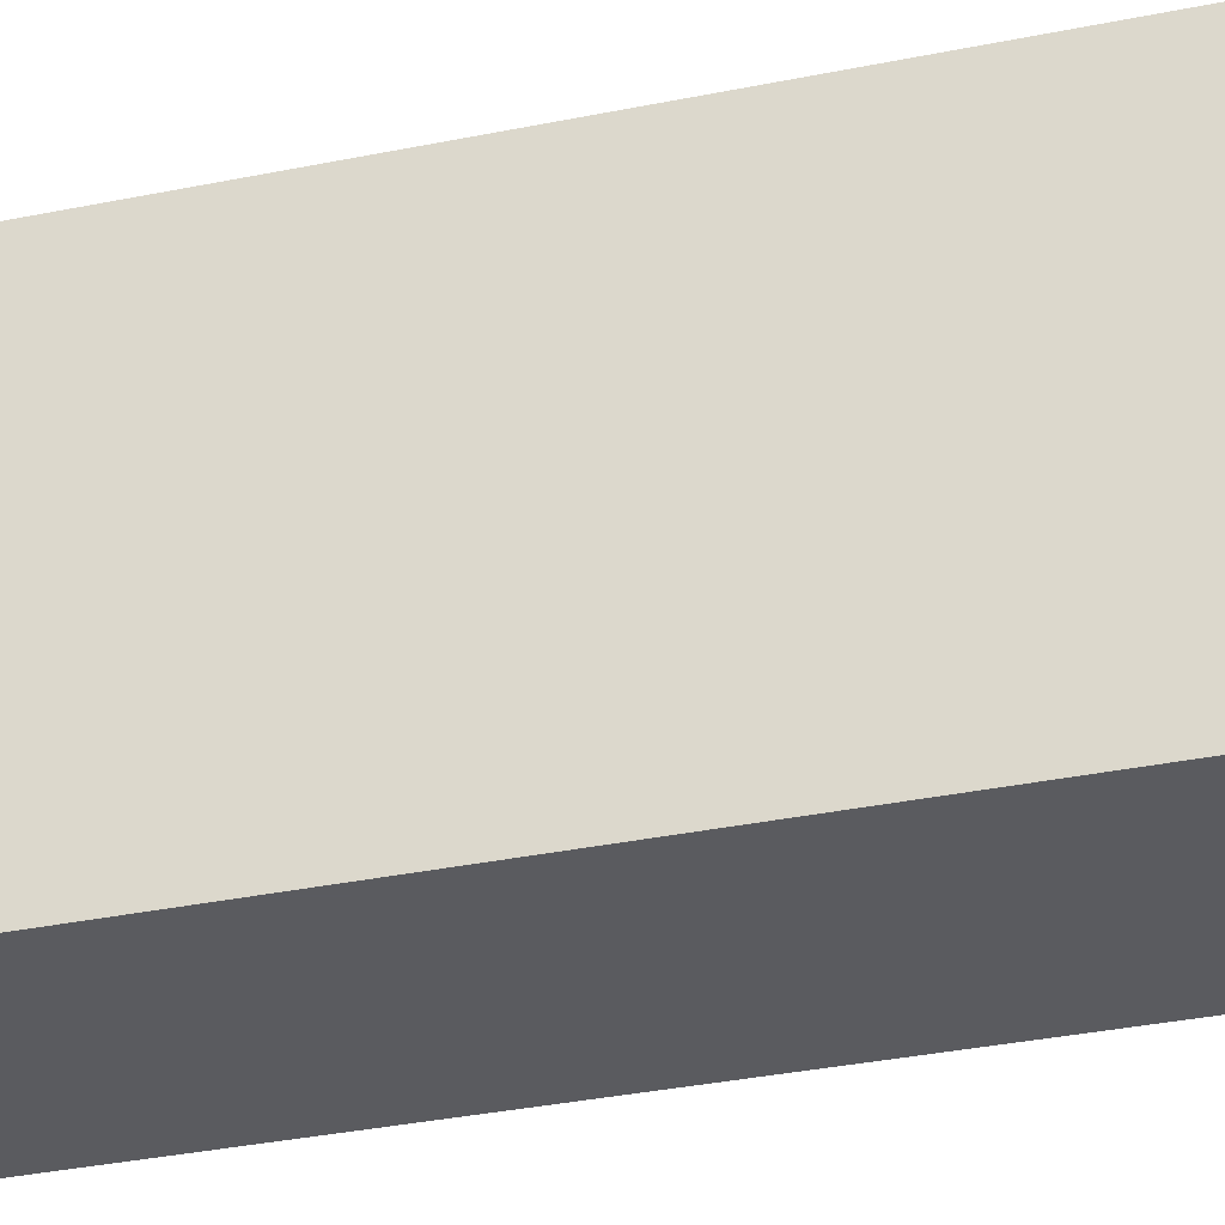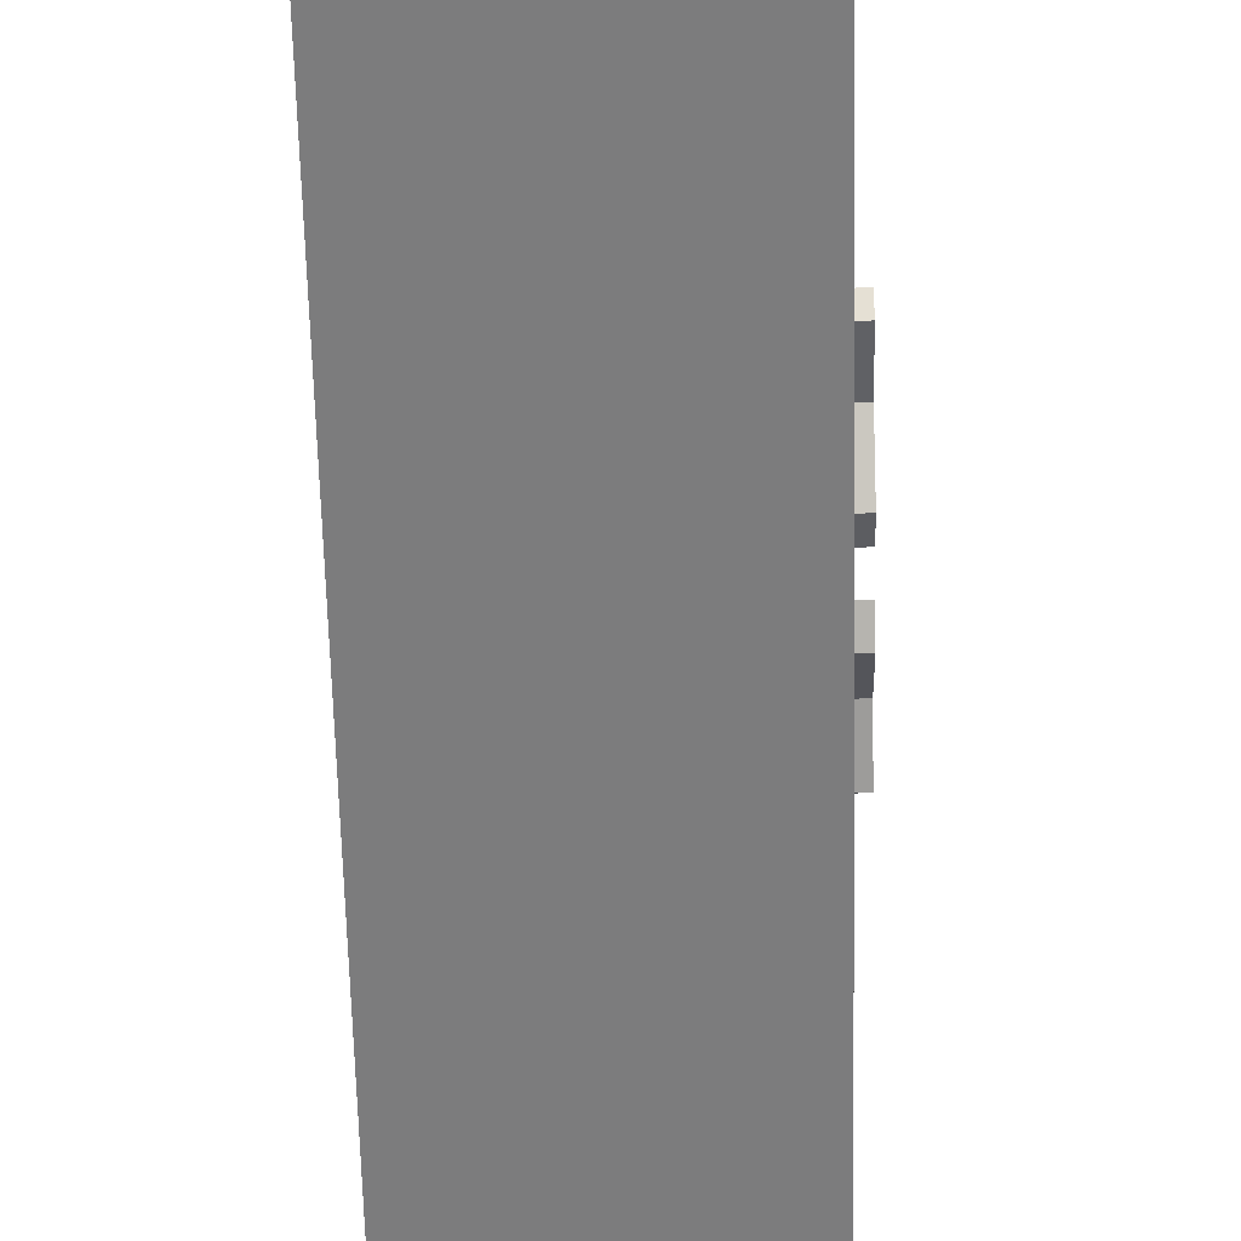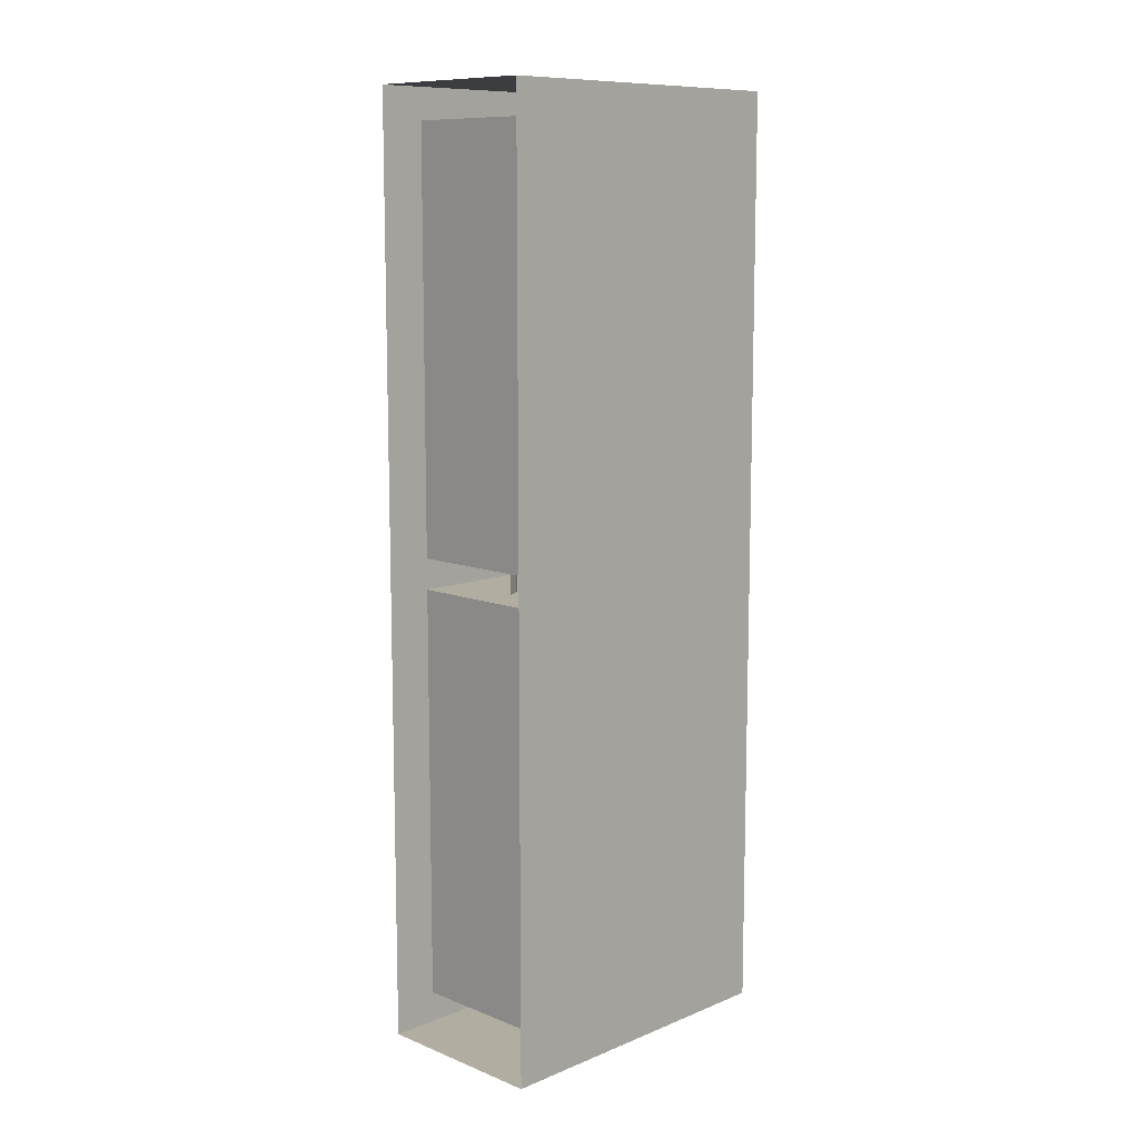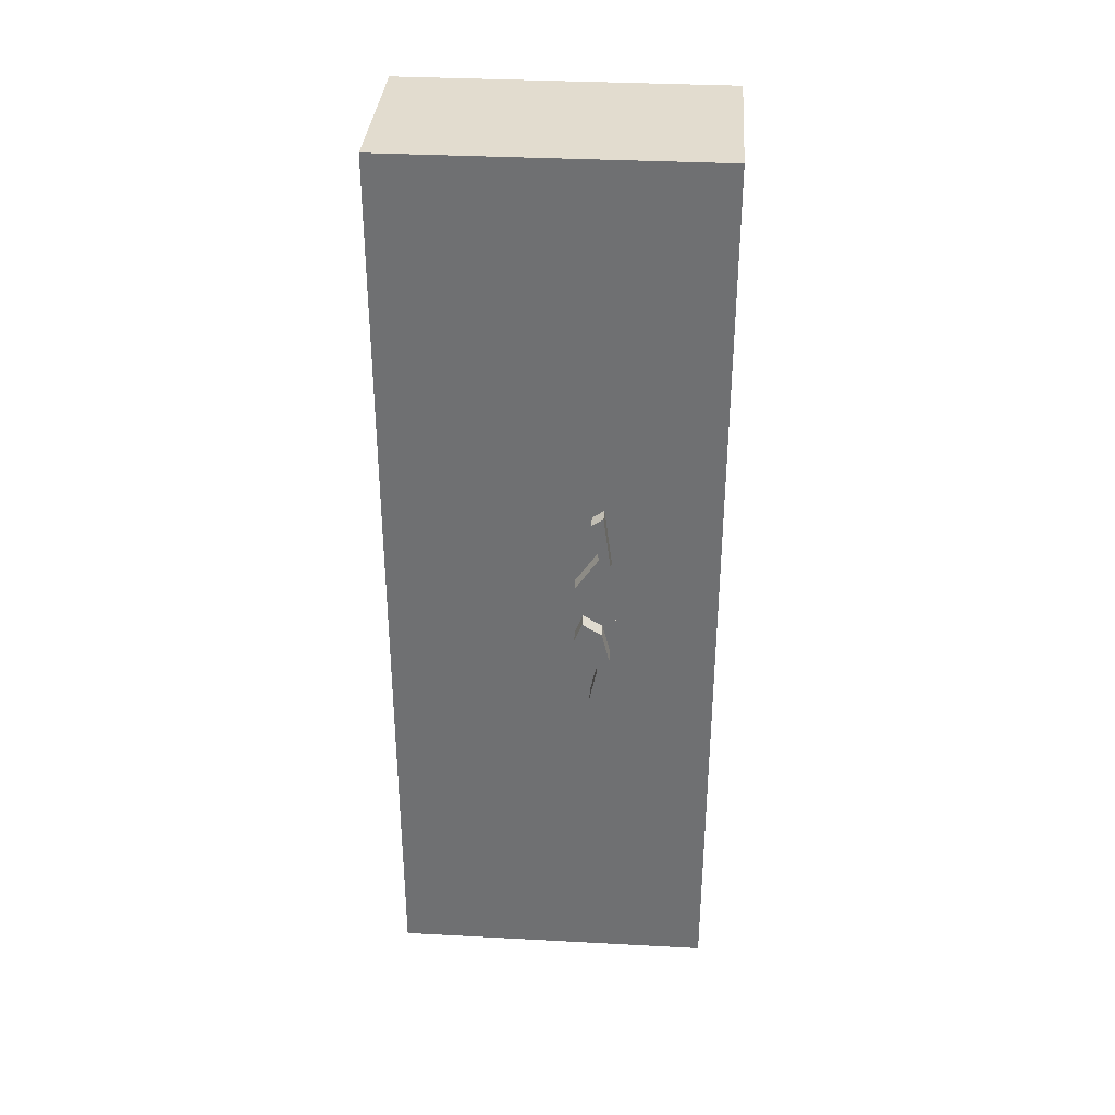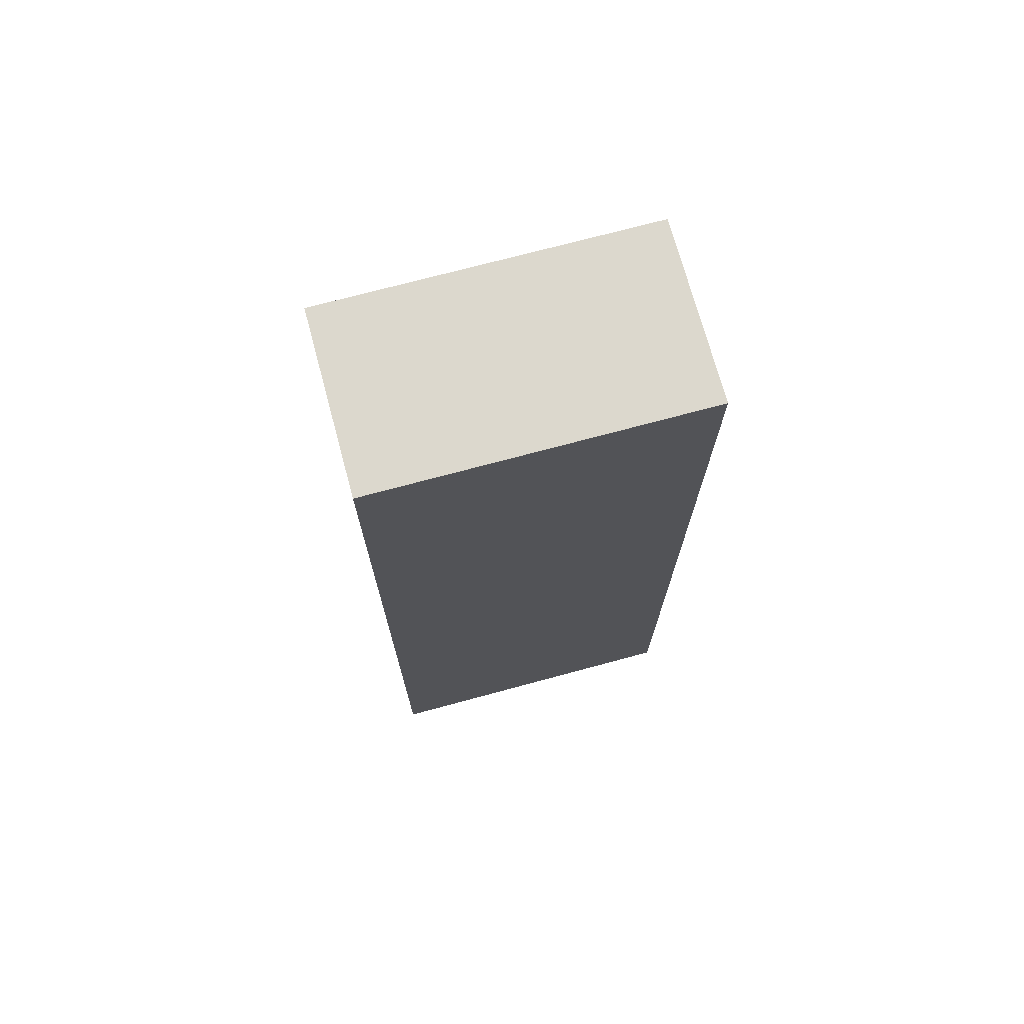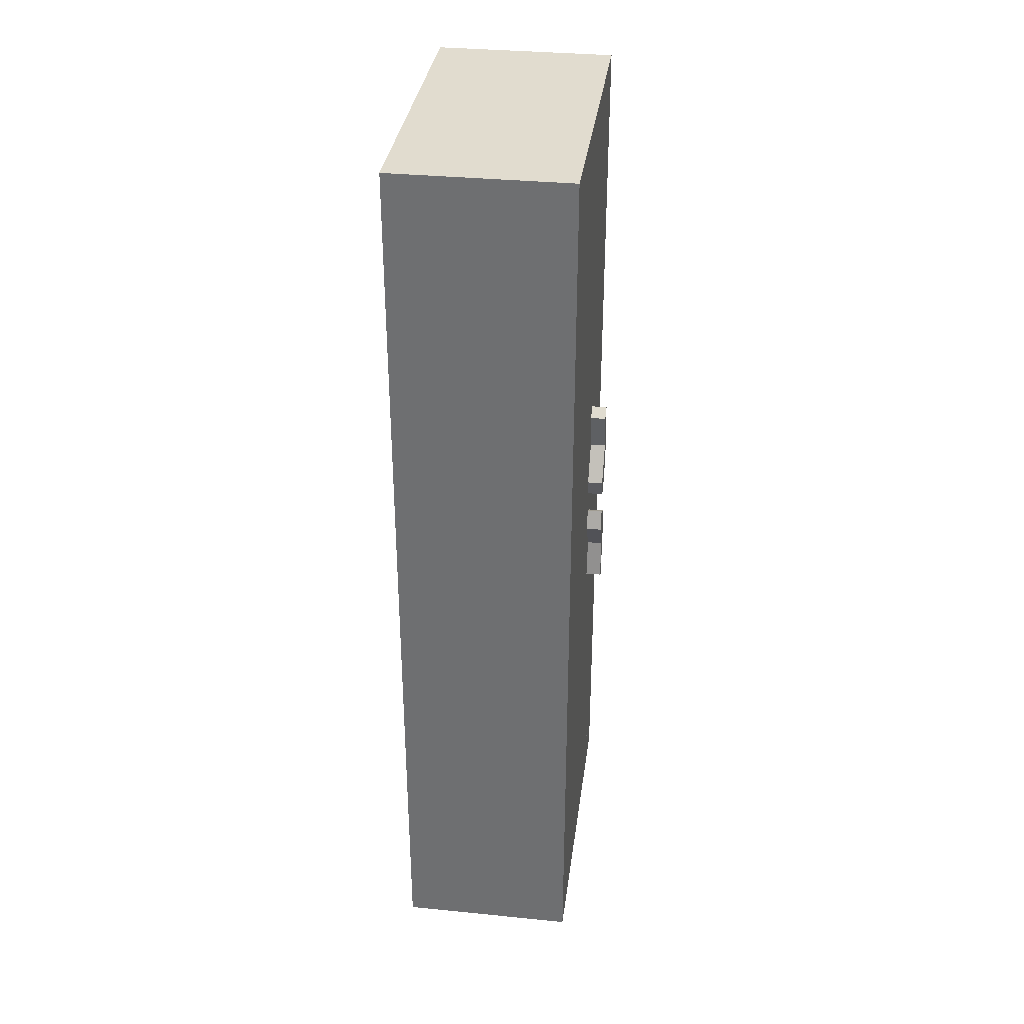
<metadata>
{"format":"obj","ext":"obj","renderer":"f3d","projection":"perspective","resolution":1024,"background":"white","views":[{"elev":-33.5,"azim":-74.2,"up":"+Y"},{"elev":-58.8,"azim":1.3,"up":"+Y"},{"elev":10.4,"azim":-135.3,"up":"+Z"},{"elev":34.7,"azim":94.1,"up":"+Z"},{"elev":72.4,"azim":-105.1,"up":"+Z"},{"elev":34.3,"azim":7.6,"up":"+Z"}]}
</metadata>
<code>
v -0.1094 -0.9844 0.1328
v -0.1094 -1 0.2109
v -0.1406 -1 0.2109
v -0.1406 -0.9844 0.1328
v -0.1094 -1.031 0.0625
v -0.1094 -0.9766 0.04688
v -0.1094 -0.9609 0.1094
v -0.1094 -0.9766 0.2266
v -0.1406 -0.9766 0.2266
v -0.1406 -0.9609 0.1094
v -0.1094 -1.016 0.02344
v -0.1406 -1.031 0.0625
v -0.1406 -1.016 0.02344
v -0.1406 -0.9766 0.04688
v -0.1406 -0.9844 -0.1328
v -0.1406 -1 -0.2109
v -0.1094 -1 -0.2109
v -0.1094 -0.9844 -0.1328
v -0.1406 -1.031 -0.0625
v -0.1094 -1.031 -0.0625
v -0.1406 -1.016 -0.02344
v -0.1094 -1.016 -0.02344
v -0.1406 -0.9766 -0.04688
v -0.1094 -0.9766 -0.04688
v -0.1406 -0.9609 -0.1094
v -0.1094 -0.9609 -0.1094
v -0.1406 -0.9766 -0.2266
v -0.1094 -0.9766 -0.2266
v -0.1406 -0.875 -0.0625
v -0.1406 -0.8438 -0.03125
v -0.1406 -1.344 -0.03125
v -0.1406 -1.312 -0.0625
v -0.1406 -1.312 -0.8438
v -0.1406 -0.875 -0.8438
v -0.1406 -0.8438 -0.875
v -0.1406 -0.75 -0.9375
v -0.1406 -0.75 0.9375
v -0.1406 -0.8438 0.03125
v -0.4062 -0.8438 -0.03125
v -0.4062 -0.8438 -0.875
v -0.1406 -1.344 -0.875
v -0.1406 -1.406 -0.9375
v -0.2031 -0.75 -0.9375
v -0.2031 -1.406 -0.9375
v -0.5 -0.75 -0.9375
v -0.5 -1.406 -0.9375
v -0.5 -0.75 0.9375
v -0.5 -1.406 0.9375
v -0.2031 -0.75 0.9375
v -0.2031 -1.406 0.9375
v -0.1406 -1.406 0.9375
v -0.1406 -1.344 0.875
v -0.1406 -0.8438 0.875
v -0.1406 -0.875 0.8438
v -0.1406 -0.875 0.0625
v -0.1406 -1.344 0.03125
v -0.1406 -1.406 -0.125
v -0.1406 -1.312 0.8438
v -0.1406 -1.312 0.0625
v -0.1406 -1.406 0.125
v -0.2031 -1.406 -0.125
v -0.4062 -1.344 -0.03125
v -0.4062 -1.344 -0.875
v -0.4062 -1.344 0.875
v -0.4062 -1.344 0.03125
v -0.4062 -0.8438 0.03125
v -0.4062 -0.8438 0.875
v -0.2031 -1.406 0.125
v -0.5 -1.406 -0.125
v -0.5 -1.406 0.125
v -0.2734 -0.9688 -0.5625
v -0.2969 -0.9688 -0.7109
v -0.2969 -0.9141 -0.5391
v -0.2969 -0.9297 0.3672
v -0.2812 -0.9531 0.3359
v -0.2969 -0.9766 0.3672
v -0.2969 -1.023 -0.5312
v -0.2969 -0.8672 0.4375
v -0.3203 -0.9297 0.4375
v -0.2734 -0.9297 0.4375
v -0.2656 -0.9531 0.3984
v -0.2734 -0.9688 0.4375
v -0.2969 -1.031 0.4375
v -0.3203 -0.9688 0.4375
v -0.3125 -0.9688 0.6406
v -0.2812 -0.9688 0.6406
v -0.2812 -0.9297 0.6406
v -0.2656 -0.9922 0.6562
v -0.3281 -0.9922 0.6562
v -0.2969 -0.9531 0.7422
v -0.2656 -0.9062 0.6562
v -0.3281 -0.9062 0.6562
v -0.3125 -0.9297 0.6406
v -0.2891 -0.8672 0.5234
v -0.2891 -0.8828 0.5234
v -0.3125 -0.8828 0.5234
v -0.2969 -0.9297 0.4375
v -0.2891 -1.016 0.5234
v -0.2891 -1.031 0.5234
v -0.3125 -0.8672 0.5234
v -0.2891 -1.188 -0.7031
v -0.2891 -1.164 -0.7188
v -0.3281 -1.164 -0.7188
v -0.3281 -1.188 -0.7031
v -0.2656 -1.211 -0.8047
v -0.2891 -1.141 -0.4688
v -0.2891 -1.203 -0.4688
v -0.3281 -1.203 -0.4609
v -0.2656 -1.133 -0.7969
v -0.3047 -1.172 -0.8438
v -0.3438 -1.133 -0.7969
v -0.3438 -1.211 -0.8047
v -0.2812 -1.18 0.5234
v -0.3047 -1.125 0.6953
v -0.3047 -1.18 0.8594
v -0.3047 -1.25 0.6875
v -0.2891 -1.172 -0.4141
v -0.3047 -1.133 -0.4141
v -0.3281 -1.172 -0.4141
v -0.3281 -1.102 -0.4141
v -0.2578 -1.25 -0.4141
v -0.2656 -1.102 -0.4141
v -0.2656 -1.07 -0.3672
v -0.3281 -1.07 -0.3672
v -0.2969 -1.055 -0.3047
v -0.2656 -1.031 -0.4062
v -0.3281 -1.031 -0.4062
v -0.2656 -1.102 -0.4688
v -0.3281 -1.102 -0.4688
v -0.3281 -1.25 -0.4609
v -0.2578 -1.25 -0.4688
v -0.2578 -1.312 -0.4219
v -0.3281 -1.312 -0.4219
v -0.2969 -1.297 -0.3281
v -0.2578 -1.273 -0.3828
v -0.3281 -1.273 -0.3828
v -0.3281 -1.25 -0.4141
v -0.3047 -1.211 -0.4141
f 1 2 3
f 1 3 4
f 1 4 5
f 1 5 6
f 1 6 7
f 1 7 2
f 2 7 8
f 2 8 9
f 2 9 3
f 8 7 10
f 8 10 9
f 11 5 12
f 11 12 13
f 11 13 6
f 11 6 5
f 5 4 12
f 7 6 14
f 7 14 10
f 6 13 14
f 15 16 17
f 15 17 18
f 15 18 19
f 19 18 20
f 19 20 21
f 21 20 22
f 21 22 23
f 23 22 24
f 23 24 25
f 25 24 26
f 25 26 27
f 27 26 28
f 27 28 16
f 16 28 17
f 17 28 18
f 18 28 26
f 18 26 22
f 18 22 20
f 22 26 24
f 29 30 31
f 29 31 32
f 29 34 35
f 29 35 30
f 43 44 45
f 45 44 46
f 47 48 49
f 49 48 50
f 38 53 54
f 38 54 55
f 38 55 56
f 31 41 32
f 32 41 33
f 33 41 34
f 34 41 35
f 54 53 52
f 54 52 58
f 55 59 56
f 56 59 58
f 56 58 52
f 29 32 33
f 29 33 34
f 54 58 59
f 54 59 55
f 30 35 36
f 30 36 37
f 30 37 38
f 30 38 31
f 35 41 36
f 36 41 42
f 37 51 52
f 37 52 53
f 37 53 38
f 38 56 31
f 31 56 57
f 31 57 42
f 31 42 41
f 56 52 60
f 56 60 57
f 60 52 51
f 61 68 69
f 61 69 46
f 61 46 44
f 69 68 70
f 70 68 50
f 70 50 48
f 30 31 39
f 30 39 35
f 35 39 40
f 35 40 41
f 62 63 40
f 62 40 39
f 62 39 31
f 41 40 63
f 64 65 66
f 64 66 67
f 64 67 52
f 52 67 53
f 53 67 38
f 38 67 66
f 38 66 56
f 56 66 65
f 36 42 43
f 43 42 44
f 45 46 47
f 47 46 48
f 49 50 37
f 37 50 51
f 57 60 61
f 57 61 44
f 57 44 42
f 60 51 68
f 60 68 61
f 68 51 50
f 71 72 73
f 71 73 74
f 71 76 77
f 71 77 72
f 101 102 103
f 101 103 104
f 113 114 115
f 113 115 116
f 114 117 118
f 114 118 119
f 116 138 117
f 138 116 119
f 71 74 75
f 71 75 76
f 113 116 117
f 113 117 114
f 78 79 80
f 78 80 74
f 74 80 81
f 74 81 75
f 75 81 76
f 76 81 82
f 76 82 83
f 83 82 84
f 86 87 88
f 86 88 89
f 89 88 90
f 90 88 91
f 90 91 92
f 92 91 93
f 93 91 87
f 87 91 88
f 80 82 81
f 80 78 94
f 80 94 95
f 80 95 96
f 80 96 97
f 83 82 98
f 83 98 99
f 95 94 100
f 95 100 96
f 109 105 110
f 109 110 111
f 105 112 110
f 120 121 122
f 120 122 123
f 120 123 124
f 124 123 125
f 125 123 126
f 125 126 127
f 127 126 128
f 127 128 129
f 129 128 130
f 130 128 131
f 130 131 132
f 130 132 133
f 133 132 134
f 134 132 135
f 134 135 136
f 136 135 121
f 136 121 137
f 137 121 120
f 121 131 128
f 121 128 122
f 122 128 126
f 122 126 123
f 131 121 135
f 131 135 132
f 84 82 85
f 85 82 86
f 86 82 80
f 86 80 87
f 101 104 105
f 101 105 102
f 101 102 106
f 101 106 107
f 101 107 104
f 104 107 108
f 109 111 102
f 109 102 105
f 112 105 104

</code>
